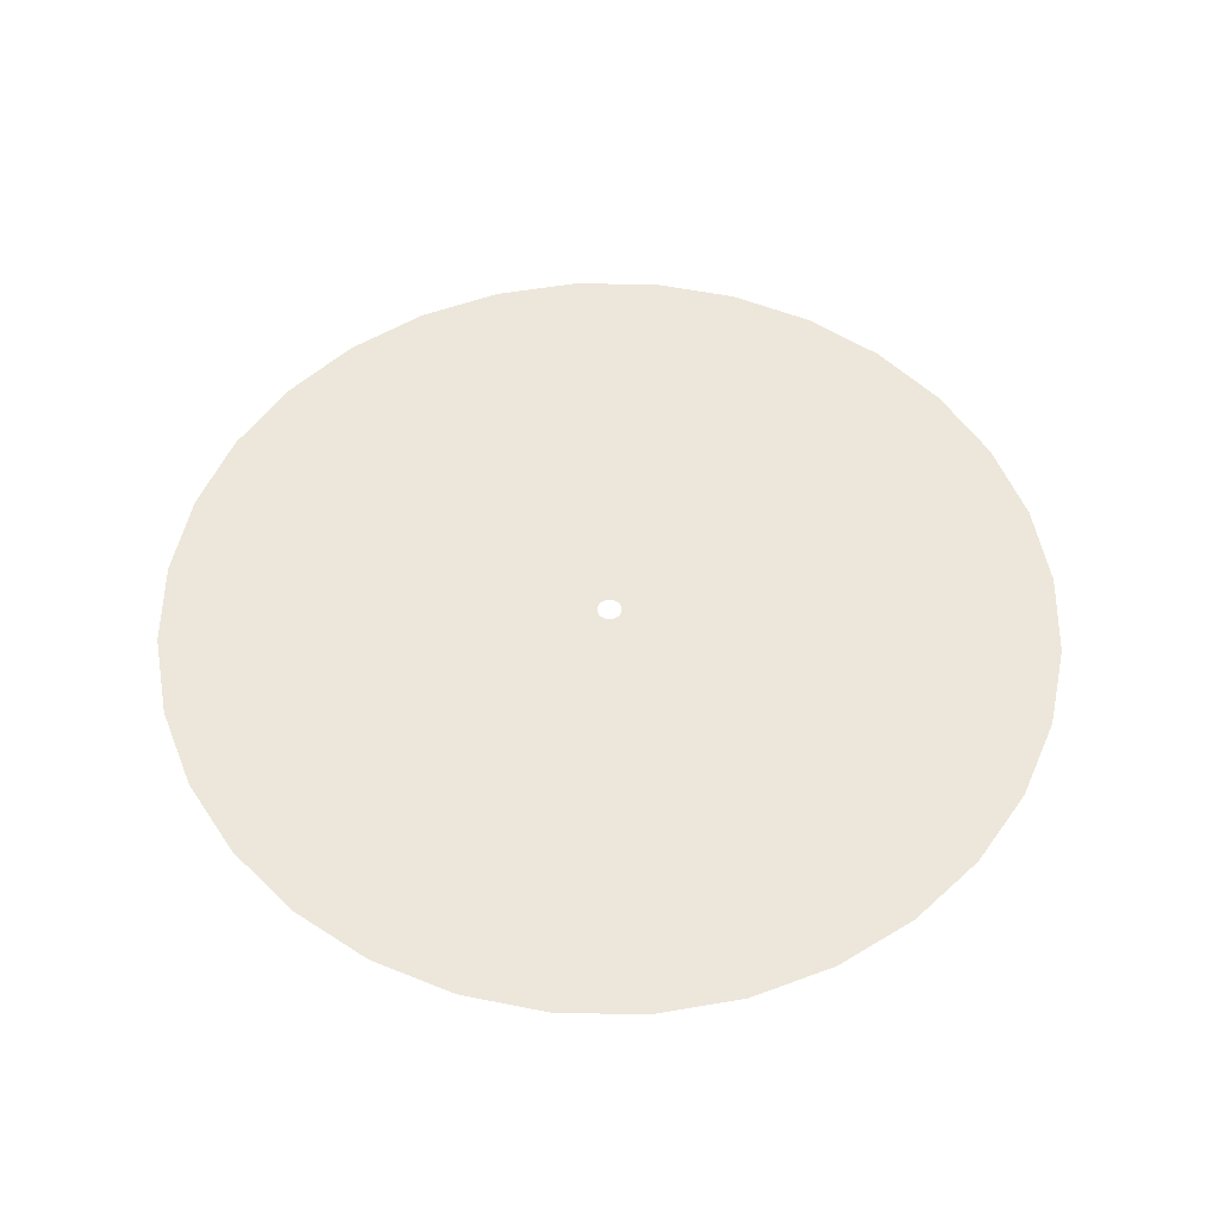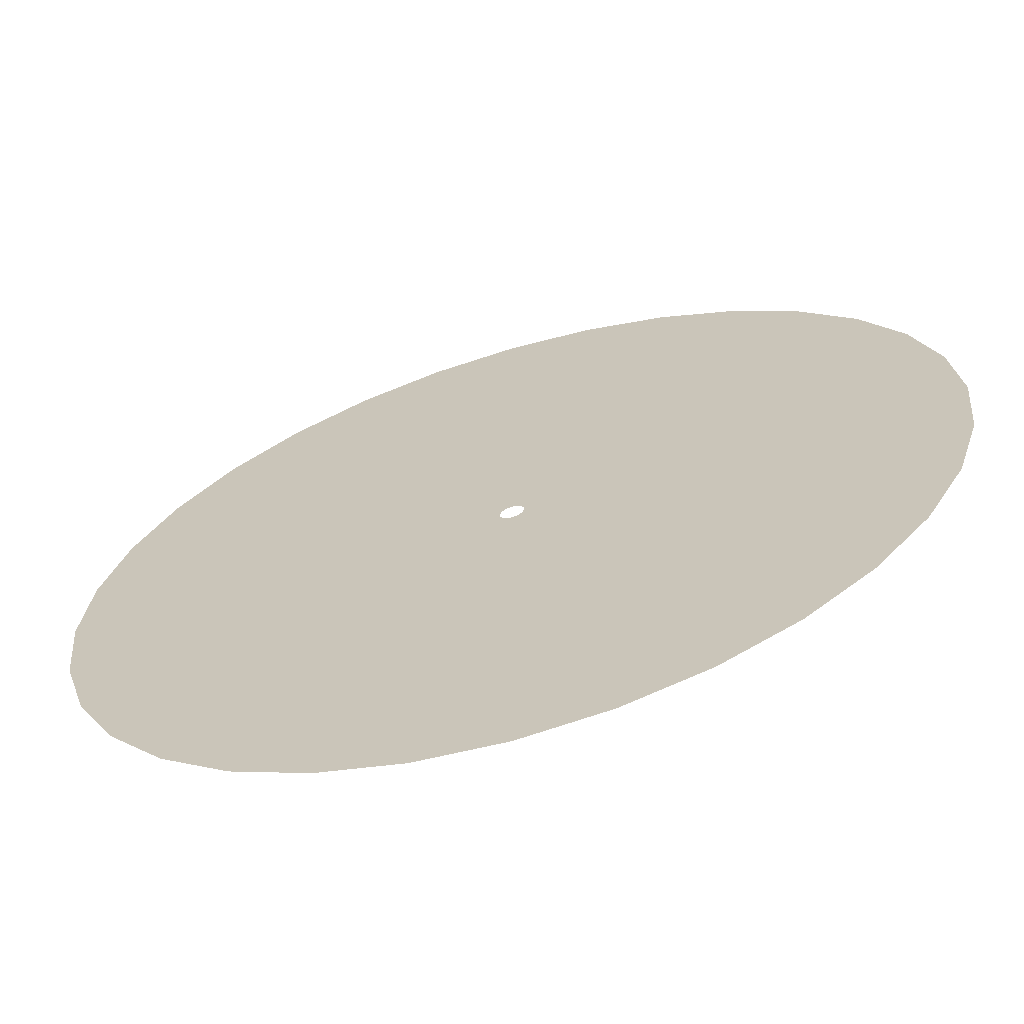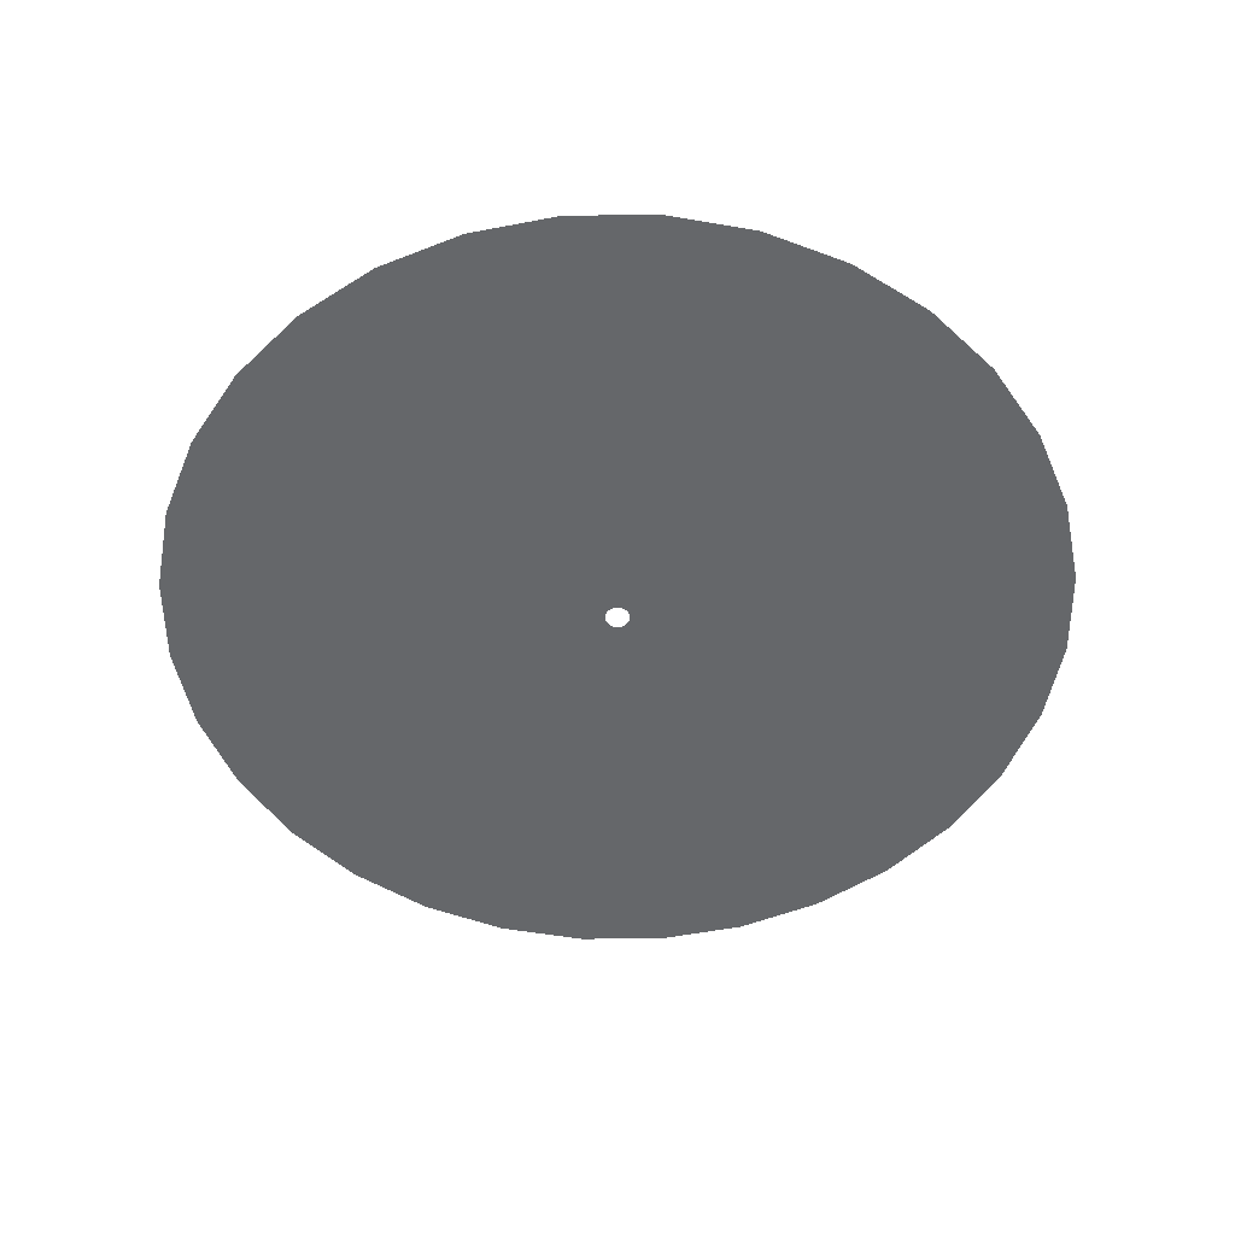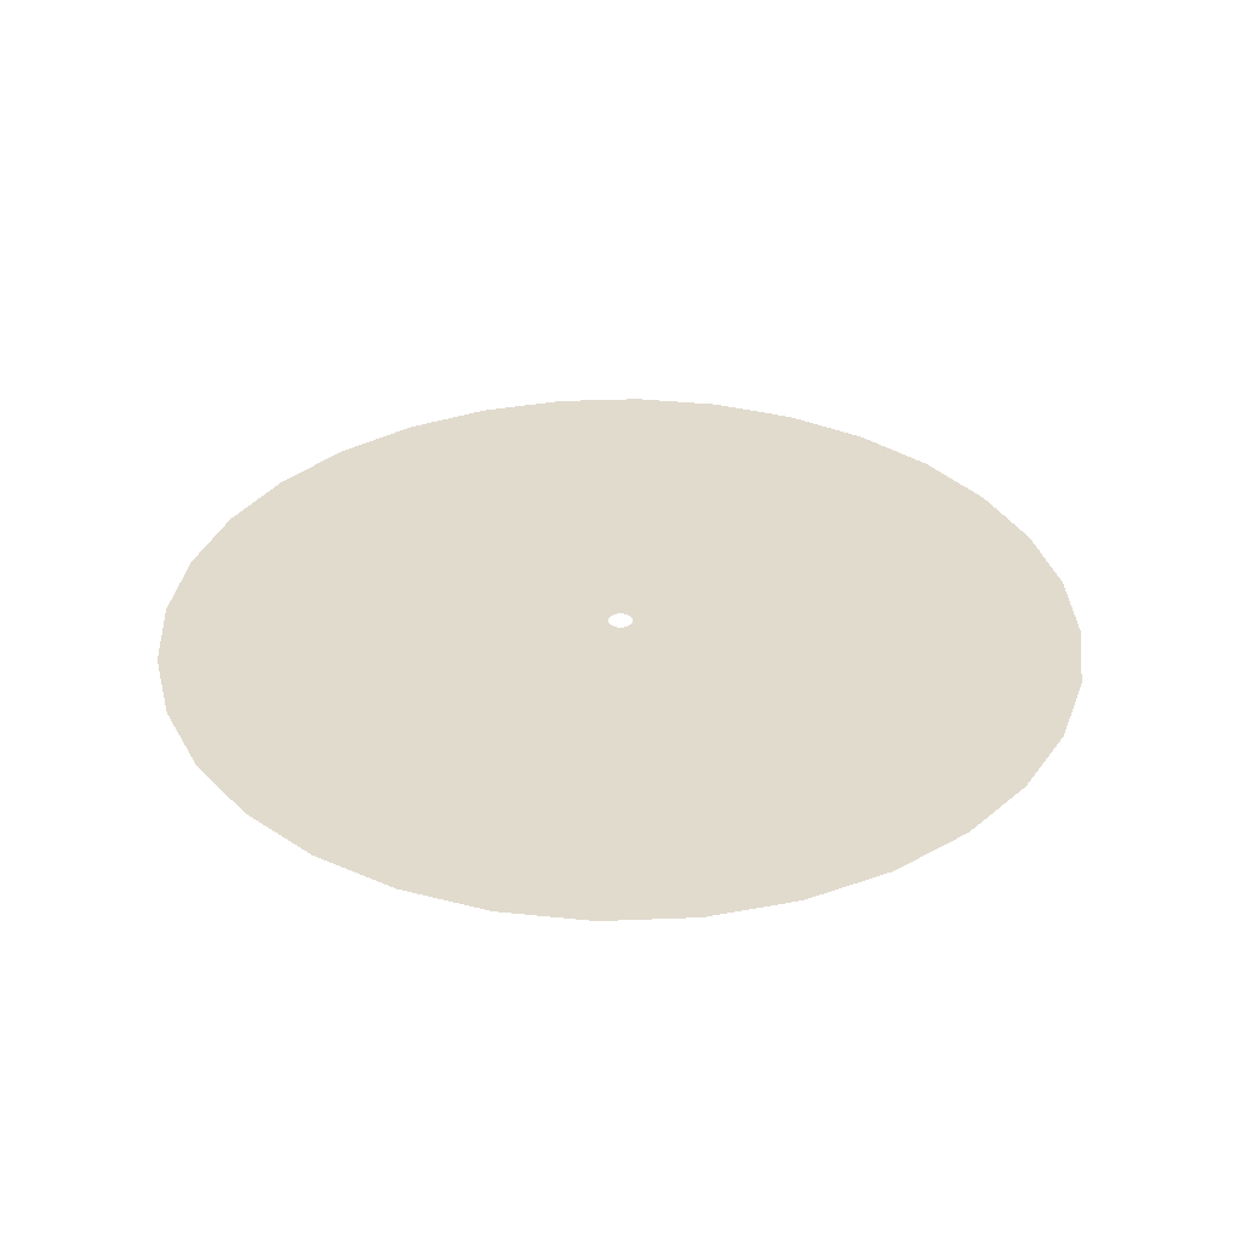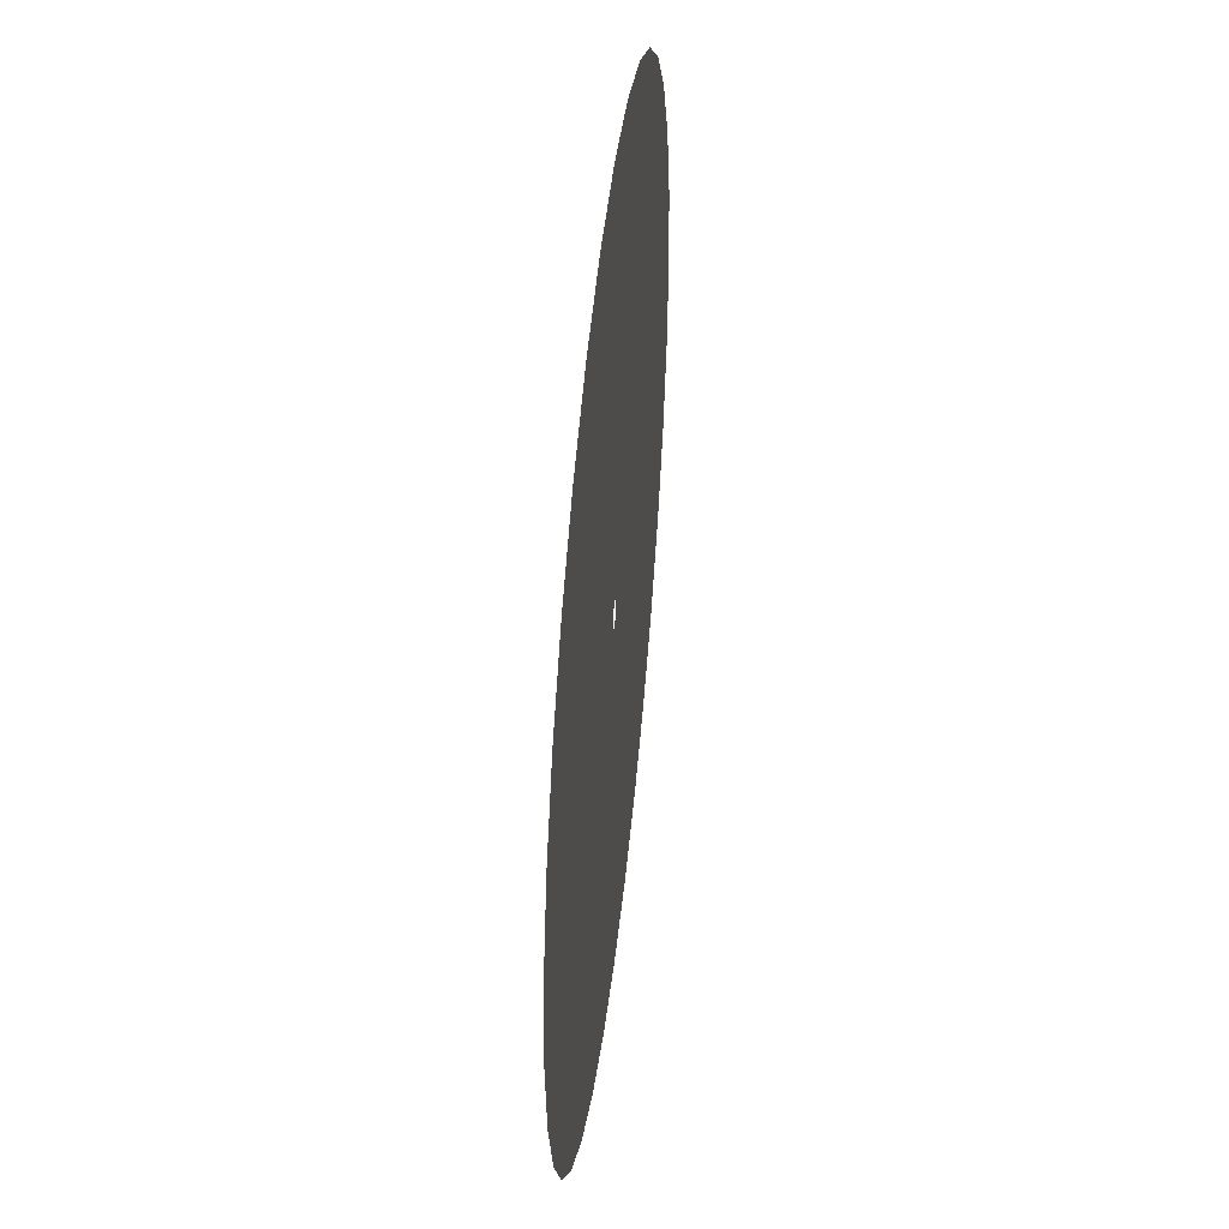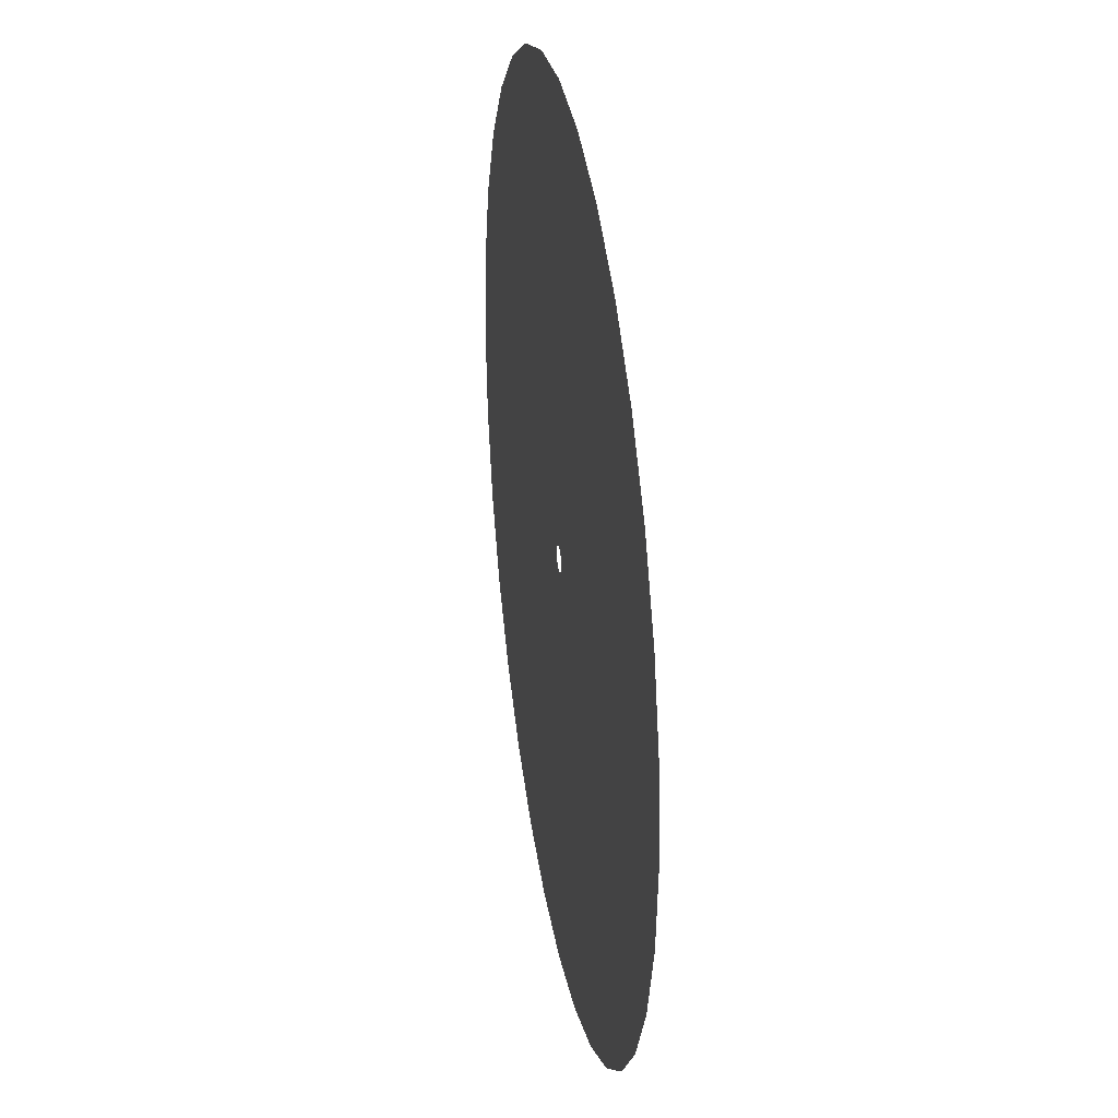
<metadata>
{"format":"obj","ext":"obj","renderer":"f3d","projection":"perspective","resolution":1024,"background":"white","views":[{"elev":53.7,"azim":74.0,"up":"+Y"},{"elev":-65.8,"azim":-163.3,"up":"+Z"},{"elev":-52.0,"azim":96.2,"up":"+Y"},{"elev":33.9,"azim":160.0,"up":"+Y"},{"elev":45.4,"azim":-83.7,"up":"+Z"},{"elev":31.3,"azim":80.4,"up":"+Z"}]}
</metadata>
<code>
g OmbraVaso
v -0.2427 -5.333e-08 -1.22
v -1.56e-07 -1.728e-09 -0.03953
v -0.007712 -1.695e-09 -0.03877
v -1.346e-07 -5.437e-08 -1.244
v -0.2831 -6.221e-08 -1.423
v -5.227e-09 -6.343e-08 -1.451
v -1.22 1.061e-08 0.2427
v -0.03953 -1.939e-14 -4.437e-07
v -0.03877 3.371e-10 0.007711
v -1.244 -2.072e-14 -4.74e-07
v -1.423 1.237e-08 0.2831
v -1.451 -5.434e-15 -1.243e-07
v 2.707e-07 5.437e-08 1.244
v -0.007712 1.695e-09 0.03877
v -1.432e-07 1.728e-09 0.03953
v -0.2427 5.333e-08 1.22
v 4.676e-07 6.343e-08 1.451
v -0.2831 6.221e-08 1.423
v 1.22 1.061e-08 0.2427
v 0.03652 6.612e-10 0.01513
v 0.03877 3.371e-10 0.007711
v 1.149 2.081e-08 0.476
v 1.423 1.237e-08 0.2831
v 1.341 2.427e-08 0.5553
v -0.6911 -4.521e-08 -1.034
v -0.01513 -1.596e-09 -0.03652
v -0.02196 -1.437e-09 -0.03287
v -0.476 -5.023e-08 -1.149
v -0.8062 -5.274e-08 -1.207
v -0.5553 -5.86e-08 -1.341
v 0.476 -5.023e-08 -1.149
v 0.02196 -1.437e-09 -0.03287
v 0.01513 -1.596e-09 -0.03652
v 0.6911 -4.521e-08 -1.034
v 0.5553 -5.86e-08 -1.341
v 0.8062 -5.274e-08 -1.207
v -1.149 2.081e-08 0.476
v -0.03877 3.371e-10 0.007711
v -0.03652 6.612e-10 0.01513
v -1.22 1.061e-08 0.2427
v -1.341 2.427e-08 0.5553
v -1.423 1.237e-08 0.2831
v 0.2427 5.333e-08 1.22
v -1.432e-07 1.728e-09 0.03953
v 0.007712 1.695e-09 0.03877
v 2.707e-07 5.437e-08 1.244
v 0.2831 6.221e-08 1.423
v 4.676e-07 6.343e-08 1.451
v 1.244 -6.911e-14 -1.581e-06
v 0.03877 3.371e-10 0.007711
v 0.03953 -2.093e-14 -4.789e-07
v 1.22 1.061e-08 0.2427
v 1.451 -6.189e-14 -1.416e-06
v 1.423 1.237e-08 0.2831
v -0.8796 -3.845e-08 -0.8796
v -0.02196 -1.437e-09 -0.03287
v -0.02795 -1.222e-09 -0.02795
v -0.6911 -4.521e-08 -1.034
v -1.026 -4.485e-08 -1.026
v -0.8062 -5.274e-08 -1.207
v 0.2427 -5.333e-08 -1.22
v 0.01513 -1.596e-09 -0.03652
v 0.007712 -1.695e-09 -0.03877
v 0.476 -5.023e-08 -1.149
v 0.2831 -6.221e-08 -1.423
v 0.5553 -5.86e-08 -1.341
v -1.034 3.021e-08 0.6911
v -0.03652 6.612e-10 0.01513
v -0.03287 9.6e-10 0.02196
v -1.149 2.081e-08 0.476
v -1.207 3.524e-08 0.8062
v -1.341 2.427e-08 0.5553
v 0.476 5.023e-08 1.149
v 0.007712 1.695e-09 0.03877
v 0.01513 1.596e-09 0.03652
v 0.2427 5.333e-08 1.22
v 0.5553 5.86e-08 1.341
v 0.2831 6.221e-08 1.423
v 1.22 -1.061e-08 -0.2427
v 0.03953 -2.093e-14 -4.789e-07
v 0.03877 -3.371e-10 -0.007712
v 1.244 -6.911e-14 -1.581e-06
v 1.423 -1.237e-08 -0.2831
v 1.451 -6.189e-14 -1.416e-06
v -1.034 -3.021e-08 -0.6911
v -0.02795 -1.222e-09 -0.02795
v -0.03287 -9.6e-10 -0.02196
v -0.8796 -3.845e-08 -0.8796
v -1.207 -3.524e-08 -0.8062
v -1.026 -4.485e-08 -1.026
v -0.8796 3.845e-08 0.8796
v -0.03287 9.6e-10 0.02196
v -0.02795 1.222e-09 0.02795
v -1.034 3.021e-08 0.6911
v -1.026 4.485e-08 1.026
v -1.207 3.524e-08 0.8062
v 0.6911 4.521e-08 1.034
v 0.01513 1.596e-09 0.03652
v 0.02196 1.437e-09 0.03287
v 0.476 5.023e-08 1.149
v 0.8062 5.274e-08 1.207
v 0.5553 5.86e-08 1.341
v 1.149 -2.081e-08 -0.476
v 0.03877 -3.371e-10 -0.007712
v 0.03652 -6.613e-10 -0.01513
v 1.22 -1.061e-08 -0.2427
v 1.341 -2.427e-08 -0.5553
v 1.423 -1.237e-08 -0.2831
v -1.149 -2.081e-08 -0.476
v -0.03287 -9.6e-10 -0.02196
v -0.03652 -6.613e-10 -0.01513
v -1.034 -3.021e-08 -0.6911
v -1.341 -2.427e-08 -0.5553
v -1.207 -3.524e-08 -0.8062
v -0.6911 4.521e-08 1.034
v -0.02795 1.222e-09 0.02795
v -0.02196 1.437e-09 0.03287
v -0.8796 3.845e-08 0.8796
v -0.8062 5.274e-08 1.207
v -1.026 4.485e-08 1.026
v 0.8796 3.845e-08 0.8796
v 0.02196 1.437e-09 0.03287
v 0.02795 1.222e-09 0.02795
v 0.6911 4.521e-08 1.034
v 1.026 4.485e-08 1.026
v 0.8062 5.274e-08 1.207
v 1.034 -3.021e-08 -0.6911
v 0.03652 -6.613e-10 -0.01513
v 0.03287 -9.6e-10 -0.02196
v 1.149 -2.081e-08 -0.476
v 1.207 -3.524e-08 -0.8062
v 1.341 -2.427e-08 -0.5553
v -1.22 -1.061e-08 -0.2427
v -0.03652 -6.613e-10 -0.01513
v -0.03877 -3.371e-10 -0.007712
v -1.149 -2.081e-08 -0.476
v -1.423 -1.237e-08 -0.2831
v -1.341 -2.427e-08 -0.5553
v -1.346e-07 -5.437e-08 -1.244
v 0.007712 -1.695e-09 -0.03877
v -1.56e-07 -1.728e-09 -0.03953
v 0.2427 -5.333e-08 -1.22
v -5.227e-09 -6.343e-08 -1.451
v 0.2831 -6.221e-08 -1.423
v -0.476 5.023e-08 1.149
v -0.02196 1.437e-09 0.03287
v -0.01513 1.596e-09 0.03652
v -0.6911 4.521e-08 1.034
v -0.5553 5.86e-08 1.341
v -0.8062 5.274e-08 1.207
v 1.034 3.021e-08 0.6911
v 0.02795 1.222e-09 0.02795
v 0.03287 9.6e-10 0.02196
v 0.8796 3.845e-08 0.8796
v 1.207 3.524e-08 0.8062
v 1.026 4.485e-08 1.026
v 0.8796 -3.845e-08 -0.8796
v 0.03287 -9.6e-10 -0.02196
v 0.02795 -1.222e-09 -0.02795
v 1.034 -3.021e-08 -0.6911
v 1.026 -4.485e-08 -1.026
v 1.207 -3.524e-08 -0.8062
v -1.244 -2.072e-14 -4.74e-07
v -0.03877 -3.371e-10 -0.007712
v -0.03953 -1.939e-14 -4.437e-07
v -1.22 -1.061e-08 -0.2427
v -1.451 -5.434e-15 -1.243e-07
v -1.423 -1.237e-08 -0.2831
v -0.2427 5.333e-08 1.22
v -0.01513 1.596e-09 0.03652
v -0.007712 1.695e-09 0.03877
v -0.476 5.023e-08 1.149
v -0.2831 6.221e-08 1.423
v -0.5553 5.86e-08 1.341
v 1.149 2.081e-08 0.476
v 0.03287 9.6e-10 0.02196
v 0.03652 6.612e-10 0.01513
v 1.034 3.021e-08 0.6911
v 1.341 2.427e-08 0.5553
v 1.207 3.524e-08 0.8062
v -0.476 -5.023e-08 -1.149
v -0.007712 -1.695e-09 -0.03877
v -0.01513 -1.596e-09 -0.03652
v -0.2427 -5.333e-08 -1.22
v -0.5553 -5.86e-08 -1.341
v -0.2831 -6.221e-08 -1.423
v 0.6911 -4.521e-08 -1.034
v 0.02795 -1.222e-09 -0.02795
v 0.02196 -1.437e-09 -0.03287
v 0.8796 -3.845e-08 -0.8796
v 0.8062 -5.274e-08 -1.207
v 1.026 -4.485e-08 -1.026
g OmbraVaso_0
f 3 2 1
f 2 4 1
f 1 4 5
f 4 6 5
f 9 8 7
f 8 10 7
f 7 10 11
f 10 12 11
f 15 14 13
f 14 16 13
f 13 16 17
f 16 18 17
f 21 20 19
f 20 22 19
f 19 22 23
f 22 24 23
f 27 26 25
f 26 28 25
f 25 28 29
f 28 30 29
f 33 32 31
f 32 34 31
f 31 34 35
f 34 36 35
f 39 38 37
f 38 40 37
f 37 40 41
f 40 42 41
f 45 44 43
f 44 46 43
f 43 46 47
f 46 48 47
f 51 50 49
f 50 52 49
f 49 52 53
f 52 54 53
f 57 56 55
f 56 58 55
f 55 58 59
f 58 60 59
f 63 62 61
f 62 64 61
f 61 64 65
f 64 66 65
f 69 68 67
f 68 70 67
f 67 70 71
f 70 72 71
f 75 74 73
f 74 76 73
f 73 76 77
f 76 78 77
f 81 80 79
f 80 82 79
f 79 82 83
f 82 84 83
f 87 86 85
f 86 88 85
f 85 88 89
f 88 90 89
f 93 92 91
f 92 94 91
f 91 94 95
f 94 96 95
f 99 98 97
f 98 100 97
f 97 100 101
f 100 102 101
f 105 104 103
f 104 106 103
f 103 106 107
f 106 108 107
f 111 110 109
f 110 112 109
f 109 112 113
f 112 114 113
f 117 116 115
f 116 118 115
f 115 118 119
f 118 120 119
f 123 122 121
f 122 124 121
f 121 124 125
f 124 126 125
f 129 128 127
f 128 130 127
f 127 130 131
f 130 132 131
f 135 134 133
f 134 136 133
f 133 136 137
f 136 138 137
f 141 140 139
f 140 142 139
f 139 142 143
f 142 144 143
f 147 146 145
f 146 148 145
f 145 148 149
f 148 150 149
f 153 152 151
f 152 154 151
f 151 154 155
f 154 156 155
f 159 158 157
f 158 160 157
f 157 160 161
f 160 162 161
f 165 164 163
f 164 166 163
f 163 166 167
f 166 168 167
f 171 170 169
f 170 172 169
f 169 172 173
f 172 174 173
f 177 176 175
f 176 178 175
f 175 178 179
f 178 180 179
f 183 182 181
f 182 184 181
f 181 184 185
f 184 186 185
f 189 188 187
f 188 190 187
f 187 190 191
f 190 192 191

</code>
